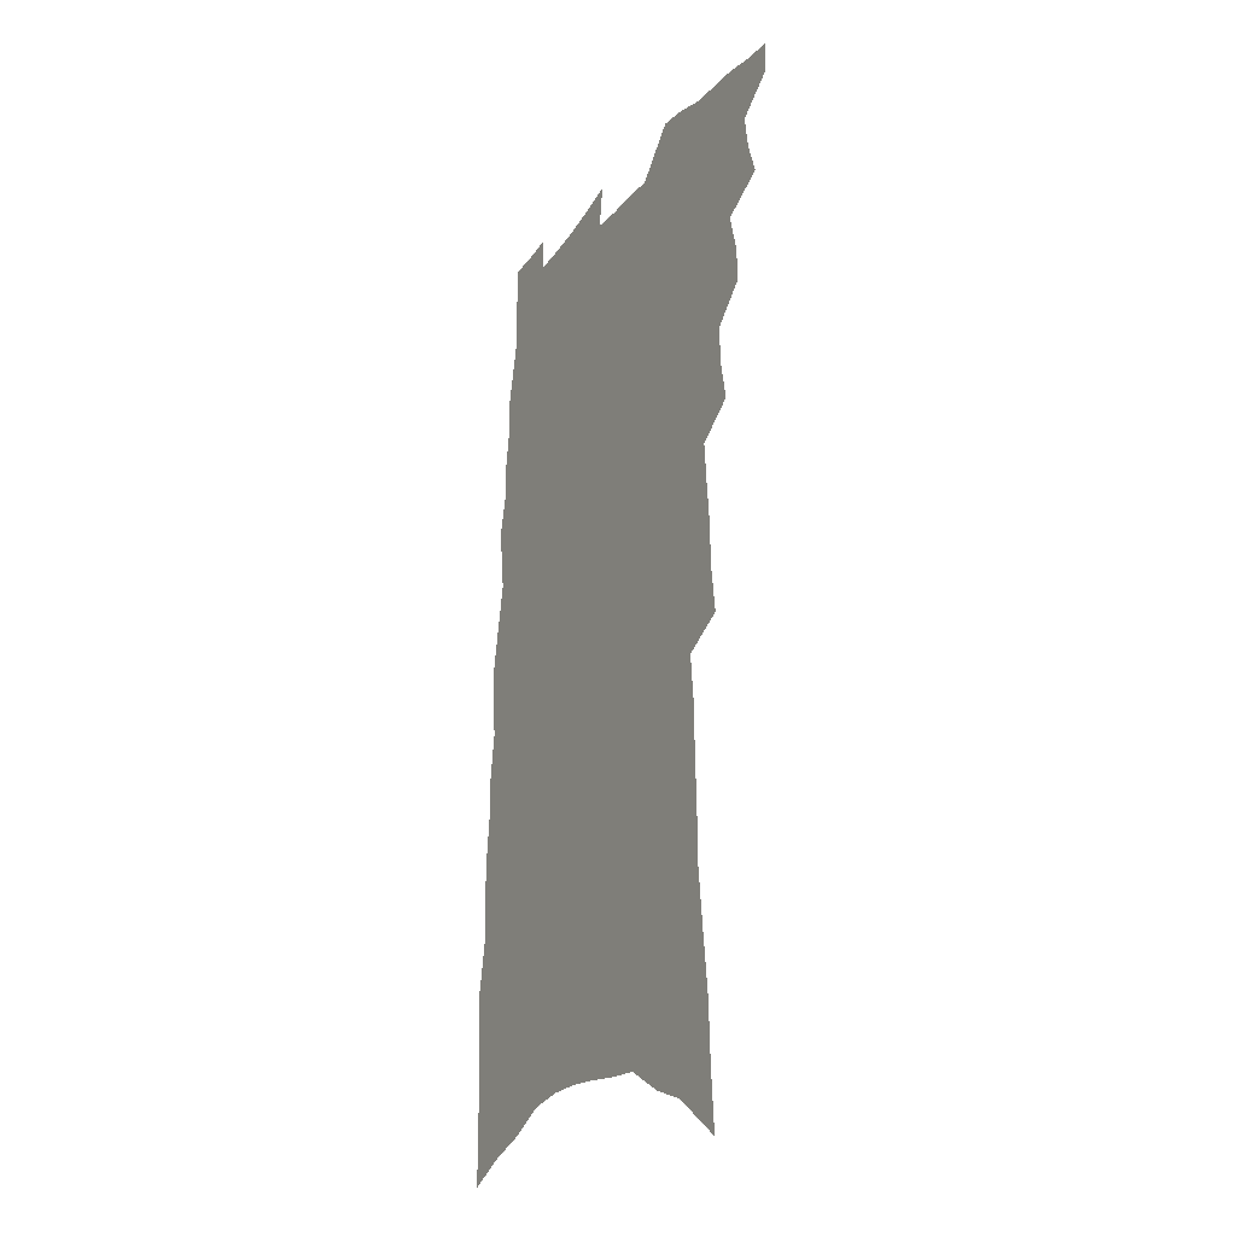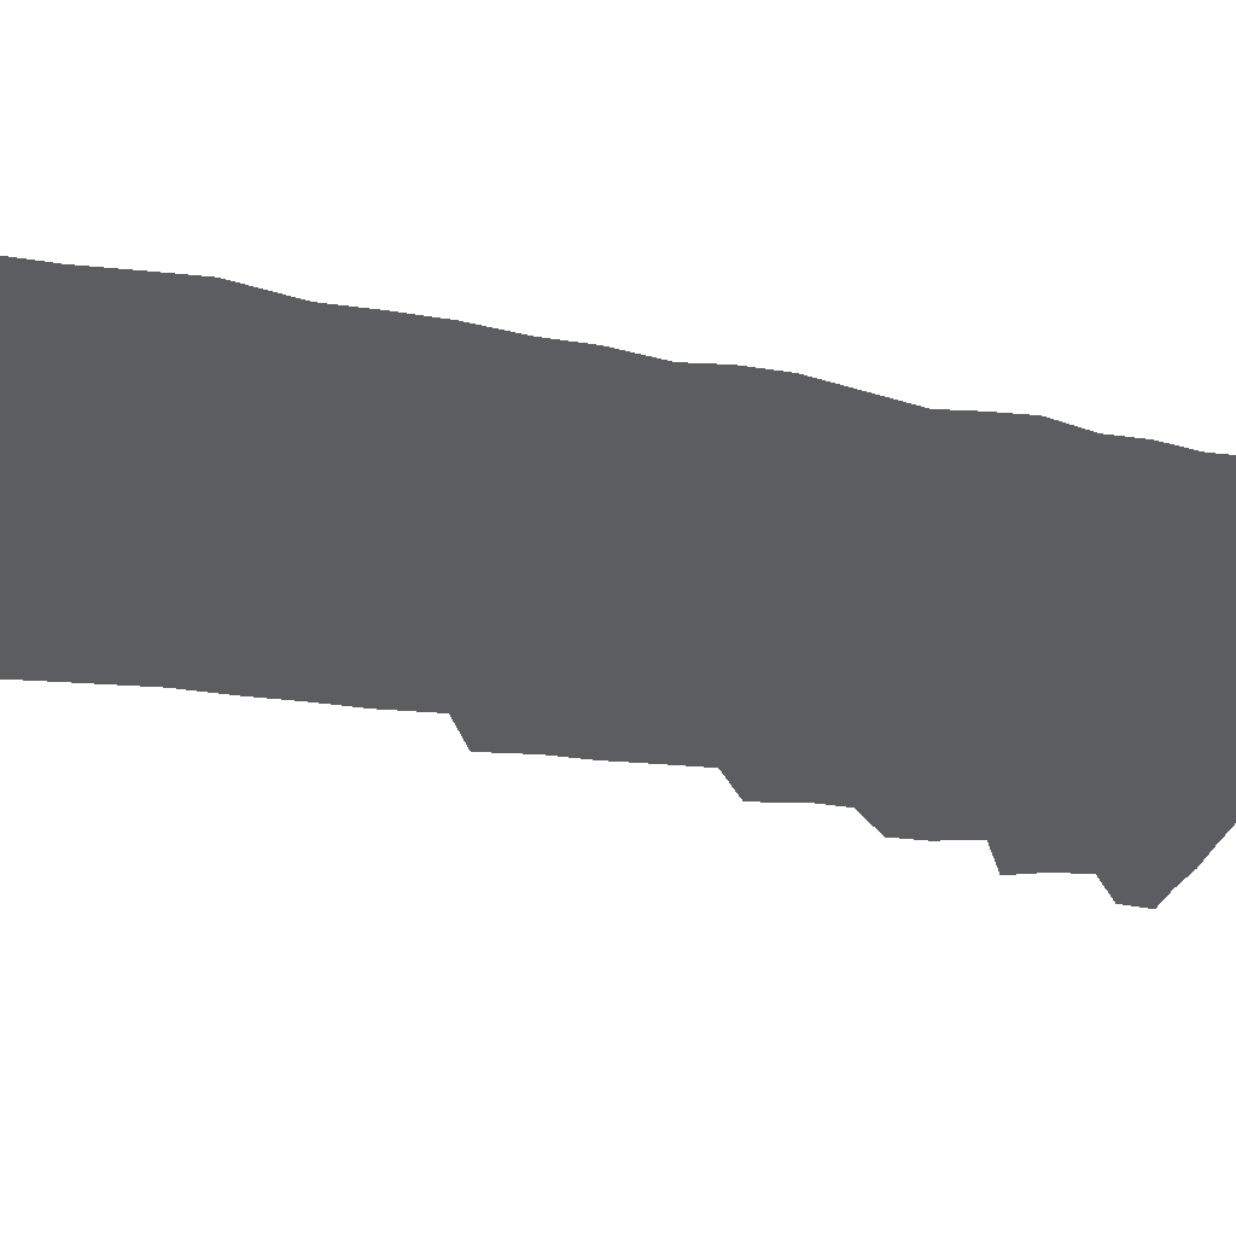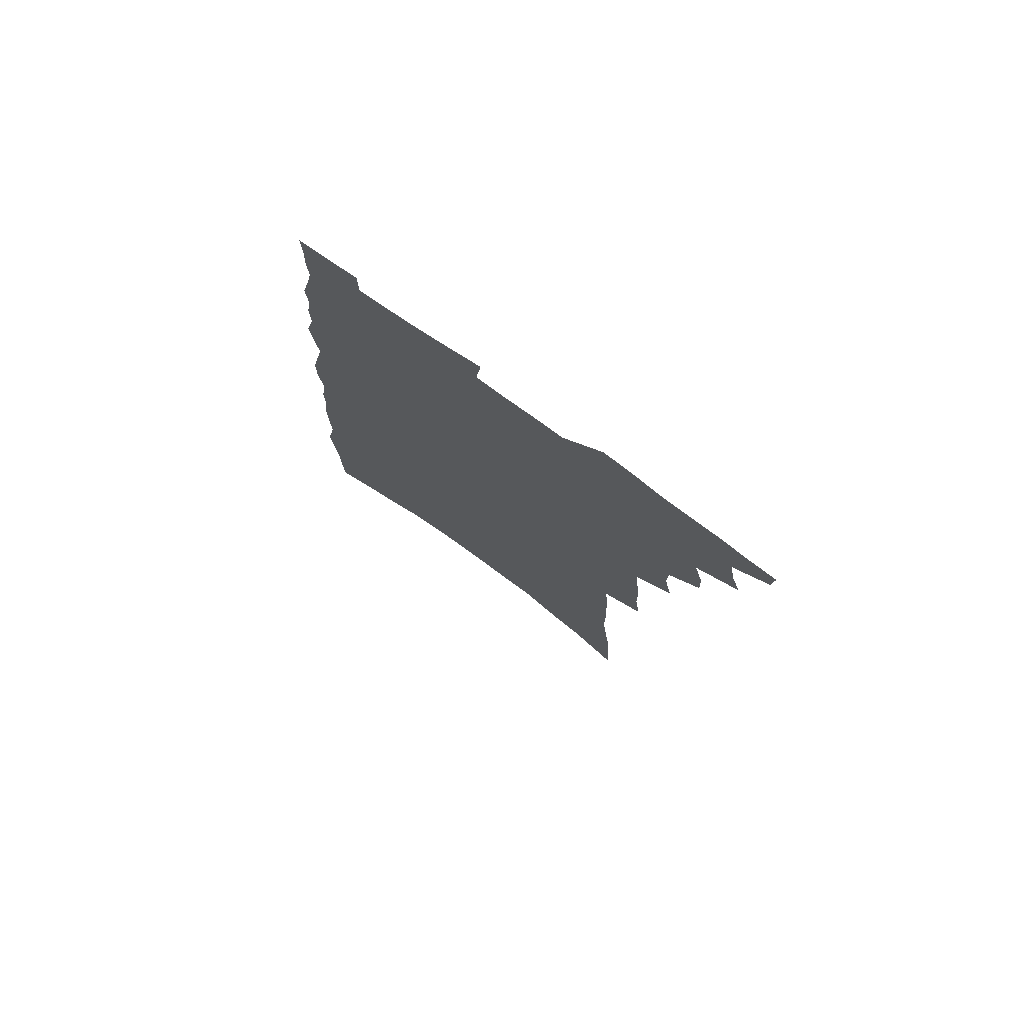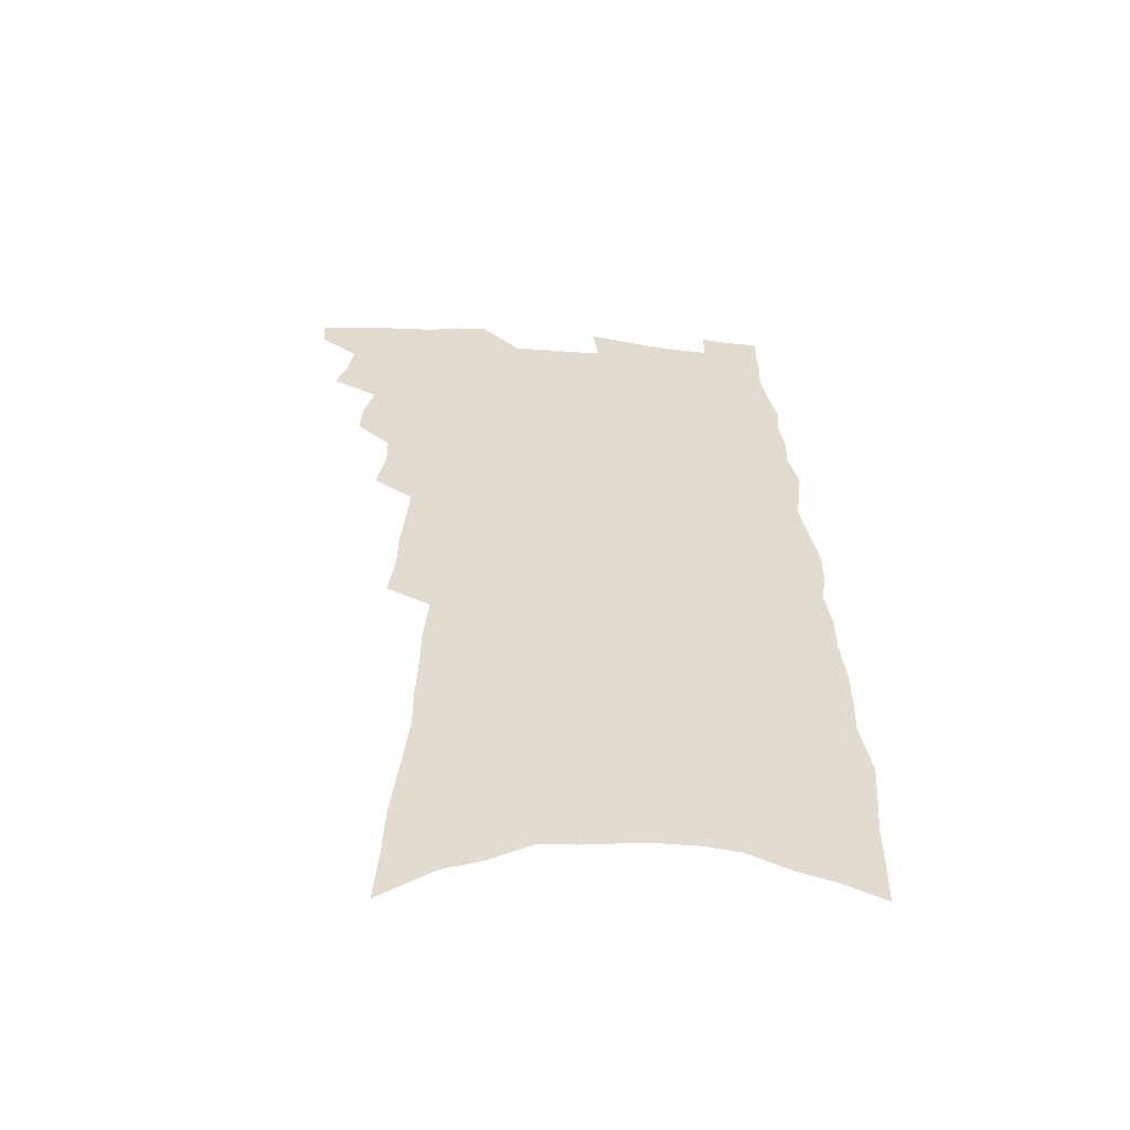
<metadata>
{"format":"obj","ext":"obj","renderer":"f3d","projection":"perspective","resolution":1024,"background":"white","views":[{"elev":-25.4,"azim":-118.3,"up":"+Y"},{"elev":-35.4,"azim":78.4,"up":"+Z"},{"elev":77.5,"azim":-144.8,"up":"+Y"},{"elev":-56.4,"azim":-5.7,"up":"+Y"}]}
</metadata>
<code>
v 505.6 517.3 0
v 504.9 529 0
v 513.8 481.2 0
v 518 493.9 0
v 519.8 506.7 0
v 519.1 518.3 0
v 516.8 530.5 0
v 526.8 444.5 0
v 527.4 457.5 0
v 531.2 472.1 0
v 534.1 484.9 0
v 532.1 495.8 0
v 532.9 507.8 0
v 531.5 519.4 0
v 528.3 533.1 0
v 536.4 402.9 0
v 539.7 419.6 0
v 539.5 432.6 0
v 543.5 448 0
v 544.1 460.8 0
v 544.1 473 0
v 545.1 485.3 0
v 545.5 497.3 0
v 545.1 508.7 0
v 543.7 520.1 0
v 540.4 534.2 0
v 545.9 327.1 0
v 548.3 345.4 0
v 548.6 360.8 0
v 550.1 377 0
v 551.3 392.6 0
v 552.4 407.5 0
v 553.7 422.1 0
v 557.3 437.9 0
v 556.3 449.4 0
v 557.9 462.6 0
v 558.6 474.9 0
v 557.4 486.4 0
v 557.7 498.1 0
v 556.8 509.8 0
v 555.2 521.7 0
v 552.4 535.6 0
v 552.1 156.3 0
v 553.7 178.4 0
v 554.6 199.5 0
v 557.3 223.7 0
v 559.8 246.3 0
v 559.8 264.2 0
v 560.6 282.4 0
v 560.7 299.4 0
v 562.6 318.6 0
v 564.1 336.3 0
v 564.2 351.5 0
v 565.1 367.1 0
v 565.7 382.1 0
v 566.5 396.9 0
v 568 411.9 0
v 568.8 425.8 0
v 569.2 438.7 0
v 571.3 452.6 0
v 570.4 463.9 0
v 571 476 0
v 571.8 487.7 0
v 570.1 499.3 0
v 568.6 511.3 0
v 566.9 523.8 0
v 563.9 539.3 0
v 572.9 172.3 0
v 570.8 188.7 0
v 575 216.7 0
v 576 237.1 0
v 576.5 256.1 0
v 577.1 274.2 0
v 576.4 289.9 0
v 575.8 305.5 0
v 578.4 325.7 0
v 579 341.8 0
v 579.4 356.8 0
v 580.2 372.1 0
v 579.7 385.5 0
v 581.1 401 0
v 580.8 413.6 0
v 582.2 428.1 0
v 582.2 440.5 0
v 582.9 453.3 0
v 583.1 465.2 0
v 583.4 477.1 0
v 582.8 488.6 0
v 582.8 499.8 0
v 581.3 511.6 0
v 579.3 524.7 0
v 575.8 541.3 0
v 587.1 178.1 0
v 589.9 204.9 0
v 591.4 227.3 0
v 590.7 243.8 0
v 592.2 265 0
v 591.4 279.8 0
v 590.7 295 0
v 591.7 313.5 0
v 591.5 328.7 0
v 591.3 343 0
v 593.6 361.6 0
v 593.3 374.8 0
v 593.1 388.5 0
v 593.7 402.8 0
v 594.4 416.5 0
v 594.9 429.9 0
v 594.6 441.8 0
v 594.9 454.2 0
v 595.7 466.8 0
v 595.3 477.9 0
v 594.7 489.2 0
v 594.2 500.7 0
v 592.9 512.9 0
v 591.8 524.9 0
v 603.3 187.9 0
v 604.2 210.3 0
v 604.5 230.1 0
v 604.6 248.5 0
v 604.7 265.9 0
v 604.2 281.6 0
v 604.3 298.9 0
v 604.4 315.5 0
v 604.8 332.3 0
v 605.6 349.2 0
v 605.3 361 0
v 605.6 376.7 0
v 605.8 391 0
v 606.6 405.8 0
v 606.4 417.4 0
v 606.7 430.7 0
v 606.6 442.9 0
v 606.6 454.9 0
v 606.8 466.7 0
v 606.8 478.3 0
v 606.9 489.7 0
v 606.1 501.2 0
v 604.7 513.7 0
v 603.7 526 0
v 617 189.3 0
v 617.9 215.2 0
v 617.9 234.1 0
v 617.6 250.6 0
v 617.6 268.6 0
v 617.2 284.2 0
v 616.9 299.7 0
v 617.2 318 0
v 617.5 335.3 0
v 617.6 349.9 0
v 617.5 362.8 0
v 617.7 377.7 0
v 617.7 391.5 0
v 617.9 405.4 0
v 617.9 417.1 0
v 618.3 431.6 0
v 618.2 443.3 0
v 618.4 455.8 0
v 618.4 467.4 0
v 618.2 478.6 0
v 618.1 490.1 0
v 618 501.4 0
v 617.7 512.8 0
v 616.1 526.1 0
v 630.8 191.5 0
v 630.8 215.2 0
v 630.7 235 0
v 630.5 252.6 0
v 630.3 270 0
v 630 285.6 0
v 629.8 302.9 0
v 629.6 318.7 0
v 629.7 334.8 0
v 629.6 349.6 0
v 629.6 363.8 0
v 629.6 377.8 0
v 629.6 392.5 0
v 629.6 405.3 0
v 629.7 418.3 0
v 629.7 431.9 0
v 629.7 443.6 0
v 629.7 455.8 0
v 629.7 467.4 0
v 629.6 478.8 0
v 629.6 490.3 0
v 629.5 501.5 0
v 629.2 512.8 0
v 627.9 527.3 0
v 625.8 543.5 0
v 644.4 193.1 0
v 643.8 216.8 0
v 643.4 235.1 0
v 643.3 251 0
v 642.9 269.7 0
v 642.7 286.3 0
v 642.4 302.5 0
v 641.9 320 0
v 641.8 334.8 0
v 641.8 348.7 0
v 641.7 362.9 0
v 641.5 378.4 0
v 641.4 392.1 0
v 641.4 405.3 0
v 641.3 418.4 0
v 641.1 431.6 0
v 641.2 443.6 0
v 641.1 455.8 0
v 641.2 467.5 0
v 641.2 479.4 0
v 641.1 490.6 0
v 641 501.7 0
v 640.8 513.4 0
v 640.4 526.2 0
v 639.4 540.5 0
v 658 193.4 0
v 657.1 215 0
v 656.6 232.9 0
v 656.1 250.5 0
v 657.7 263.2 0
v 655.6 284.5 0
v 655.2 301.1 0
v 654.7 317.3 0
v 654.1 333.9 0
v 653.9 348.7 0
v 653.8 362.9 0
v 653.5 377.4 0
v 653.3 391.2 0
v 653.4 404.1 0
v 653.1 417.6 0
v 653.2 430.2 0
v 652.9 443 0
v 653.2 454.8 0
v 652.7 467.3 0
v 652.6 479 0
v 652.4 490.6 0
v 652.6 502 0
v 652.5 513.6 0
v 652.7 525.1 0
v 652.4 538.3 0
v 671.8 191.6 0
v 671 211.4 0
v 669.6 231.9 0
v 670.4 246.6 0
v 670 263.4 0
v 667.8 285.6 0
v 668.1 299.7 0
v 666.8 317.7 0
v 666.3 332.9 0
v 666.3 347.2 0
v 666.4 361 0
v 665.5 376.5 0
v 665.8 389.4 0
v 665.6 402.8 0
v 666.4 415 0
v 665.7 428.4 0
v 664.8 442 0
v 665 454.1 0
v 664.6 466.5 0
v 663.8 479.2 0
v 664 490.4 0
v 664.1 501.8 0
v 664.3 513.5 0
v 664.4 525.2 0
v 664.7 537.1 0
v 687.4 184.6 0
v 685.9 205.8 0
v 683.3 228.4 0
v 684.1 244.1 0
v 683 262.6 0
v 683.1 278.9 0
v 681.3 297.2 0
v 681.3 312.4 0
v 678.9 330.5 0
v 680.3 343.4 0
v 679.8 358.2 0
v 680.1 371.9 0
v 678.9 386.9 0
v 678.8 400.3 0
v 679 413.3 0
v 677.9 427.4 0
v 678.2 439.6 0
v 677.4 452.9 0
v 677 465.4 0
v 676.2 478 0
v 676.3 489.7 0
v 675.9 501.7 0
v 676.1 513.2 0
v 676.2 524.7 0
v 676.5 536.6 0
v 676.7 549.4 0
v 702.3 180.2 0
v 701.1 200.3 0
v 701.2 218.1 0
v 700.5 236.3 0
v 698 256.7 0
v 698.1 273.2 0
v 697.5 290 0
v 696.1 307.1 0
v 696.3 322.4 0
v 695.5 337.9 0
v 695.1 352.8 0
v 696.1 366.3 0
v 694.8 381.5 0
v 693.4 396.5 0
v 692.8 410.5 0
v 691.6 424.7 0
v 690.6 438.2 0
v 691.8 450.3 0
v 690.9 463.3 0
v 688.3 477.1 0
v 689.4 488.6 0
v 688.6 500.9 0
v 687.8 513.1 0
v 687.6 524.4 0
v 688.5 536.4 0
v 688.8 548.2 0
v 718.5 173.1 0
v 718.8 190.8 0
v 718.7 208.8 0
v 719.9 224.9 0
v 721 241.4 0
v 717 262.9 0
v 717.4 278.9 0
v 717.2 295.2 0
v 715.2 312.8 0
v 715.2 328.2 0
v 712.8 345.4 0
v 714.6 358.7 0
v 714.6 373.2 0
v 711.4 389.8 0
v 708.2 406.3 0
v 709.9 418.9 0
v 711 431.8 0
v 707.3 447.1 0
v 707.6 459.6 0
v 705.5 473.3 0
v 706.3 485.4 0
v 703.2 499.2 0
v 700.5 512.9 0
v 701 524.6 0
v 700.4 536.4 0
v 700.7 548.1 0
f 5 6 1
f 1 6 2
f 6 7 2
f 10 11 3
f 3 11 4
f 11 12 4
f 4 12 5
f 12 13 5
f 5 13 6
f 13 14 6
f 6 14 7
f 14 15 7
f 18 19 8
f 8 19 9
f 19 20 9
f 9 20 10
f 20 21 10
f 10 21 11
f 21 22 11
f 11 22 12
f 22 23 12
f 12 23 13
f 23 24 13
f 13 24 14
f 24 25 14
f 14 25 15
f 25 26 15
f 31 32 16
f 16 32 17
f 32 33 17
f 17 33 18
f 33 34 18
f 18 34 19
f 34 35 19
f 19 35 20
f 35 36 20
f 20 36 21
f 36 37 21
f 21 37 22
f 37 38 22
f 22 38 23
f 38 39 23
f 23 39 24
f 39 40 24
f 24 40 25
f 40 41 25
f 25 41 26
f 41 42 26
f 51 52 27
f 27 52 28
f 52 53 28
f 28 53 29
f 53 54 29
f 29 54 30
f 54 55 30
f 30 55 31
f 55 56 31
f 31 56 32
f 56 57 32
f 32 57 33
f 57 58 33
f 33 58 34
f 58 59 34
f 34 59 35
f 59 60 35
f 35 60 36
f 60 61 36
f 36 61 37
f 61 62 37
f 37 62 38
f 62 63 38
f 38 63 39
f 63 64 39
f 39 64 40
f 64 65 40
f 40 65 41
f 65 66 41
f 41 66 42
f 66 67 42
f 43 68 44
f 68 69 44
f 44 69 45
f 69 70 45
f 45 70 46
f 70 71 46
f 46 71 47
f 71 72 47
f 47 72 48
f 72 73 48
f 48 73 49
f 73 74 49
f 49 74 50
f 74 75 50
f 50 75 51
f 75 76 51
f 51 76 52
f 76 77 52
f 52 77 53
f 77 78 53
f 53 78 54
f 78 79 54
f 54 79 55
f 79 80 55
f 55 80 56
f 80 81 56
f 56 81 57
f 81 82 57
f 57 82 58
f 82 83 58
f 58 83 59
f 83 84 59
f 59 84 60
f 84 85 60
f 60 85 61
f 85 86 61
f 61 86 62
f 86 87 62
f 62 87 63
f 87 88 63
f 63 88 64
f 88 89 64
f 64 89 65
f 89 90 65
f 65 90 66
f 90 91 66
f 66 91 67
f 91 92 67
f 68 93 69
f 93 94 69
f 69 94 70
f 94 95 70
f 70 95 71
f 95 96 71
f 71 96 72
f 96 97 72
f 72 97 73
f 97 98 73
f 73 98 74
f 98 99 74
f 74 99 75
f 99 100 75
f 75 100 76
f 100 101 76
f 76 101 77
f 101 102 77
f 77 102 78
f 102 103 78
f 78 103 79
f 103 104 79
f 79 104 80
f 104 105 80
f 80 105 81
f 105 106 81
f 81 106 82
f 106 107 82
f 82 107 83
f 107 108 83
f 83 108 84
f 108 109 84
f 84 109 85
f 109 110 85
f 85 110 86
f 110 111 86
f 86 111 87
f 111 112 87
f 87 112 88
f 112 113 88
f 88 113 89
f 113 114 89
f 89 114 90
f 114 115 90
f 90 115 91
f 115 116 91
f 91 116 92
f 93 117 94
f 117 118 94
f 94 118 95
f 118 119 95
f 95 119 96
f 119 120 96
f 96 120 97
f 120 121 97
f 97 121 98
f 121 122 98
f 98 122 99
f 122 123 99
f 99 123 100
f 123 124 100
f 100 124 101
f 124 125 101
f 101 125 102
f 125 126 102
f 102 126 103
f 126 127 103
f 103 127 104
f 127 128 104
f 104 128 105
f 128 129 105
f 105 129 106
f 129 130 106
f 106 130 107
f 130 131 107
f 107 131 108
f 131 132 108
f 108 132 109
f 132 133 109
f 109 133 110
f 133 134 110
f 110 134 111
f 134 135 111
f 111 135 112
f 135 136 112
f 112 136 113
f 136 137 113
f 113 137 114
f 137 138 114
f 114 138 115
f 138 139 115
f 115 139 116
f 139 140 116
f 117 141 118
f 141 142 118
f 118 142 119
f 142 143 119
f 119 143 120
f 143 144 120
f 120 144 121
f 144 145 121
f 121 145 122
f 145 146 122
f 122 146 123
f 146 147 123
f 123 147 124
f 147 148 124
f 124 148 125
f 148 149 125
f 125 149 126
f 149 150 126
f 126 150 127
f 150 151 127
f 127 151 128
f 151 152 128
f 128 152 129
f 152 153 129
f 129 153 130
f 153 154 130
f 130 154 131
f 154 155 131
f 131 155 132
f 155 156 132
f 132 156 133
f 156 157 133
f 133 157 134
f 157 158 134
f 134 158 135
f 158 159 135
f 135 159 136
f 159 160 136
f 136 160 137
f 160 161 137
f 137 161 138
f 161 162 138
f 138 162 139
f 162 163 139
f 139 163 140
f 163 164 140
f 141 165 142
f 165 166 142
f 142 166 143
f 166 167 143
f 143 167 144
f 167 168 144
f 144 168 145
f 168 169 145
f 145 169 146
f 169 170 146
f 146 170 147
f 170 171 147
f 147 171 148
f 171 172 148
f 148 172 149
f 172 173 149
f 149 173 150
f 173 174 150
f 150 174 151
f 174 175 151
f 151 175 152
f 175 176 152
f 152 176 153
f 176 177 153
f 153 177 154
f 177 178 154
f 154 178 155
f 178 179 155
f 155 179 156
f 179 180 156
f 156 180 157
f 180 181 157
f 157 181 158
f 181 182 158
f 158 182 159
f 182 183 159
f 159 183 160
f 183 184 160
f 160 184 161
f 184 185 161
f 161 185 162
f 185 186 162
f 162 186 163
f 186 187 163
f 163 187 164
f 187 188 164
f 165 190 166
f 190 191 166
f 166 191 167
f 191 192 167
f 167 192 168
f 192 193 168
f 168 193 169
f 193 194 169
f 169 194 170
f 194 195 170
f 170 195 171
f 195 196 171
f 171 196 172
f 196 197 172
f 172 197 173
f 197 198 173
f 173 198 174
f 198 199 174
f 174 199 175
f 199 200 175
f 175 200 176
f 200 201 176
f 176 201 177
f 201 202 177
f 177 202 178
f 202 203 178
f 178 203 179
f 203 204 179
f 179 204 180
f 204 205 180
f 180 205 181
f 205 206 181
f 181 206 182
f 206 207 182
f 182 207 183
f 207 208 183
f 183 208 184
f 208 209 184
f 184 209 185
f 209 210 185
f 185 210 186
f 210 211 186
f 186 211 187
f 211 212 187
f 187 212 188
f 212 213 188
f 188 213 189
f 213 214 189
f 190 215 191
f 215 216 191
f 191 216 192
f 216 217 192
f 192 217 193
f 217 218 193
f 193 218 194
f 218 219 194
f 194 219 195
f 219 220 195
f 195 220 196
f 220 221 196
f 196 221 197
f 221 222 197
f 197 222 198
f 222 223 198
f 198 223 199
f 223 224 199
f 199 224 200
f 224 225 200
f 200 225 201
f 225 226 201
f 201 226 202
f 226 227 202
f 202 227 203
f 227 228 203
f 203 228 204
f 228 229 204
f 204 229 205
f 229 230 205
f 205 230 206
f 230 231 206
f 206 231 207
f 231 232 207
f 207 232 208
f 232 233 208
f 208 233 209
f 233 234 209
f 209 234 210
f 234 235 210
f 210 235 211
f 235 236 211
f 211 236 212
f 236 237 212
f 212 237 213
f 237 238 213
f 213 238 214
f 238 239 214
f 215 240 216
f 240 241 216
f 216 241 217
f 241 242 217
f 217 242 218
f 242 243 218
f 218 243 219
f 243 244 219
f 219 244 220
f 244 245 220
f 220 245 221
f 245 246 221
f 221 246 222
f 246 247 222
f 222 247 223
f 247 248 223
f 223 248 224
f 248 249 224
f 224 249 225
f 249 250 225
f 225 250 226
f 250 251 226
f 226 251 227
f 251 252 227
f 227 252 228
f 252 253 228
f 228 253 229
f 253 254 229
f 229 254 230
f 254 255 230
f 230 255 231
f 255 256 231
f 231 256 232
f 256 257 232
f 232 257 233
f 257 258 233
f 233 258 234
f 258 259 234
f 234 259 235
f 259 260 235
f 235 260 236
f 260 261 236
f 236 261 237
f 261 262 237
f 237 262 238
f 262 263 238
f 238 263 239
f 263 264 239
f 240 265 241
f 265 266 241
f 241 266 242
f 266 267 242
f 242 267 243
f 267 268 243
f 243 268 244
f 268 269 244
f 244 269 245
f 269 270 245
f 245 270 246
f 270 271 246
f 246 271 247
f 271 272 247
f 247 272 248
f 272 273 248
f 248 273 249
f 273 274 249
f 249 274 250
f 274 275 250
f 250 275 251
f 275 276 251
f 251 276 252
f 276 277 252
f 252 277 253
f 277 278 253
f 253 278 254
f 278 279 254
f 254 279 255
f 279 280 255
f 255 280 256
f 280 281 256
f 256 281 257
f 281 282 257
f 257 282 258
f 282 283 258
f 258 283 259
f 283 284 259
f 259 284 260
f 284 285 260
f 260 285 261
f 285 286 261
f 261 286 262
f 286 287 262
f 262 287 263
f 287 288 263
f 263 288 264
f 288 289 264
f 265 291 266
f 291 292 266
f 266 292 267
f 292 293 267
f 267 293 268
f 293 294 268
f 268 294 269
f 294 295 269
f 269 295 270
f 295 296 270
f 270 296 271
f 296 297 271
f 271 297 272
f 297 298 272
f 272 298 273
f 298 299 273
f 273 299 274
f 299 300 274
f 274 300 275
f 300 301 275
f 275 301 276
f 301 302 276
f 276 302 277
f 302 303 277
f 277 303 278
f 303 304 278
f 278 304 279
f 304 305 279
f 279 305 280
f 305 306 280
f 280 306 281
f 306 307 281
f 281 307 282
f 307 308 282
f 282 308 283
f 308 309 283
f 283 309 284
f 309 310 284
f 284 310 285
f 310 311 285
f 285 311 286
f 311 312 286
f 286 312 287
f 312 313 287
f 287 313 288
f 313 314 288
f 288 314 289
f 314 315 289
f 289 315 290
f 315 316 290
f 291 317 292
f 317 318 292
f 292 318 293
f 318 319 293
f 293 319 294
f 319 320 294
f 294 320 295
f 320 321 295
f 295 321 296
f 321 322 296
f 296 322 297
f 322 323 297
f 297 323 298
f 323 324 298
f 298 324 299
f 324 325 299
f 299 325 300
f 325 326 300
f 300 326 301
f 326 327 301
f 301 327 302
f 327 328 302
f 302 328 303
f 328 329 303
f 303 329 304
f 329 330 304
f 304 330 305
f 330 331 305
f 305 331 306
f 331 332 306
f 306 332 307
f 332 333 307
f 307 333 308
f 333 334 308
f 308 334 309
f 334 335 309
f 309 335 310
f 335 336 310
f 310 336 311
f 336 337 311
f 311 337 312
f 337 338 312
f 312 338 313
f 338 339 313
f 313 339 314
f 339 340 314
f 314 340 315
f 340 341 315
f 315 341 316
f 341 342 316

</code>
